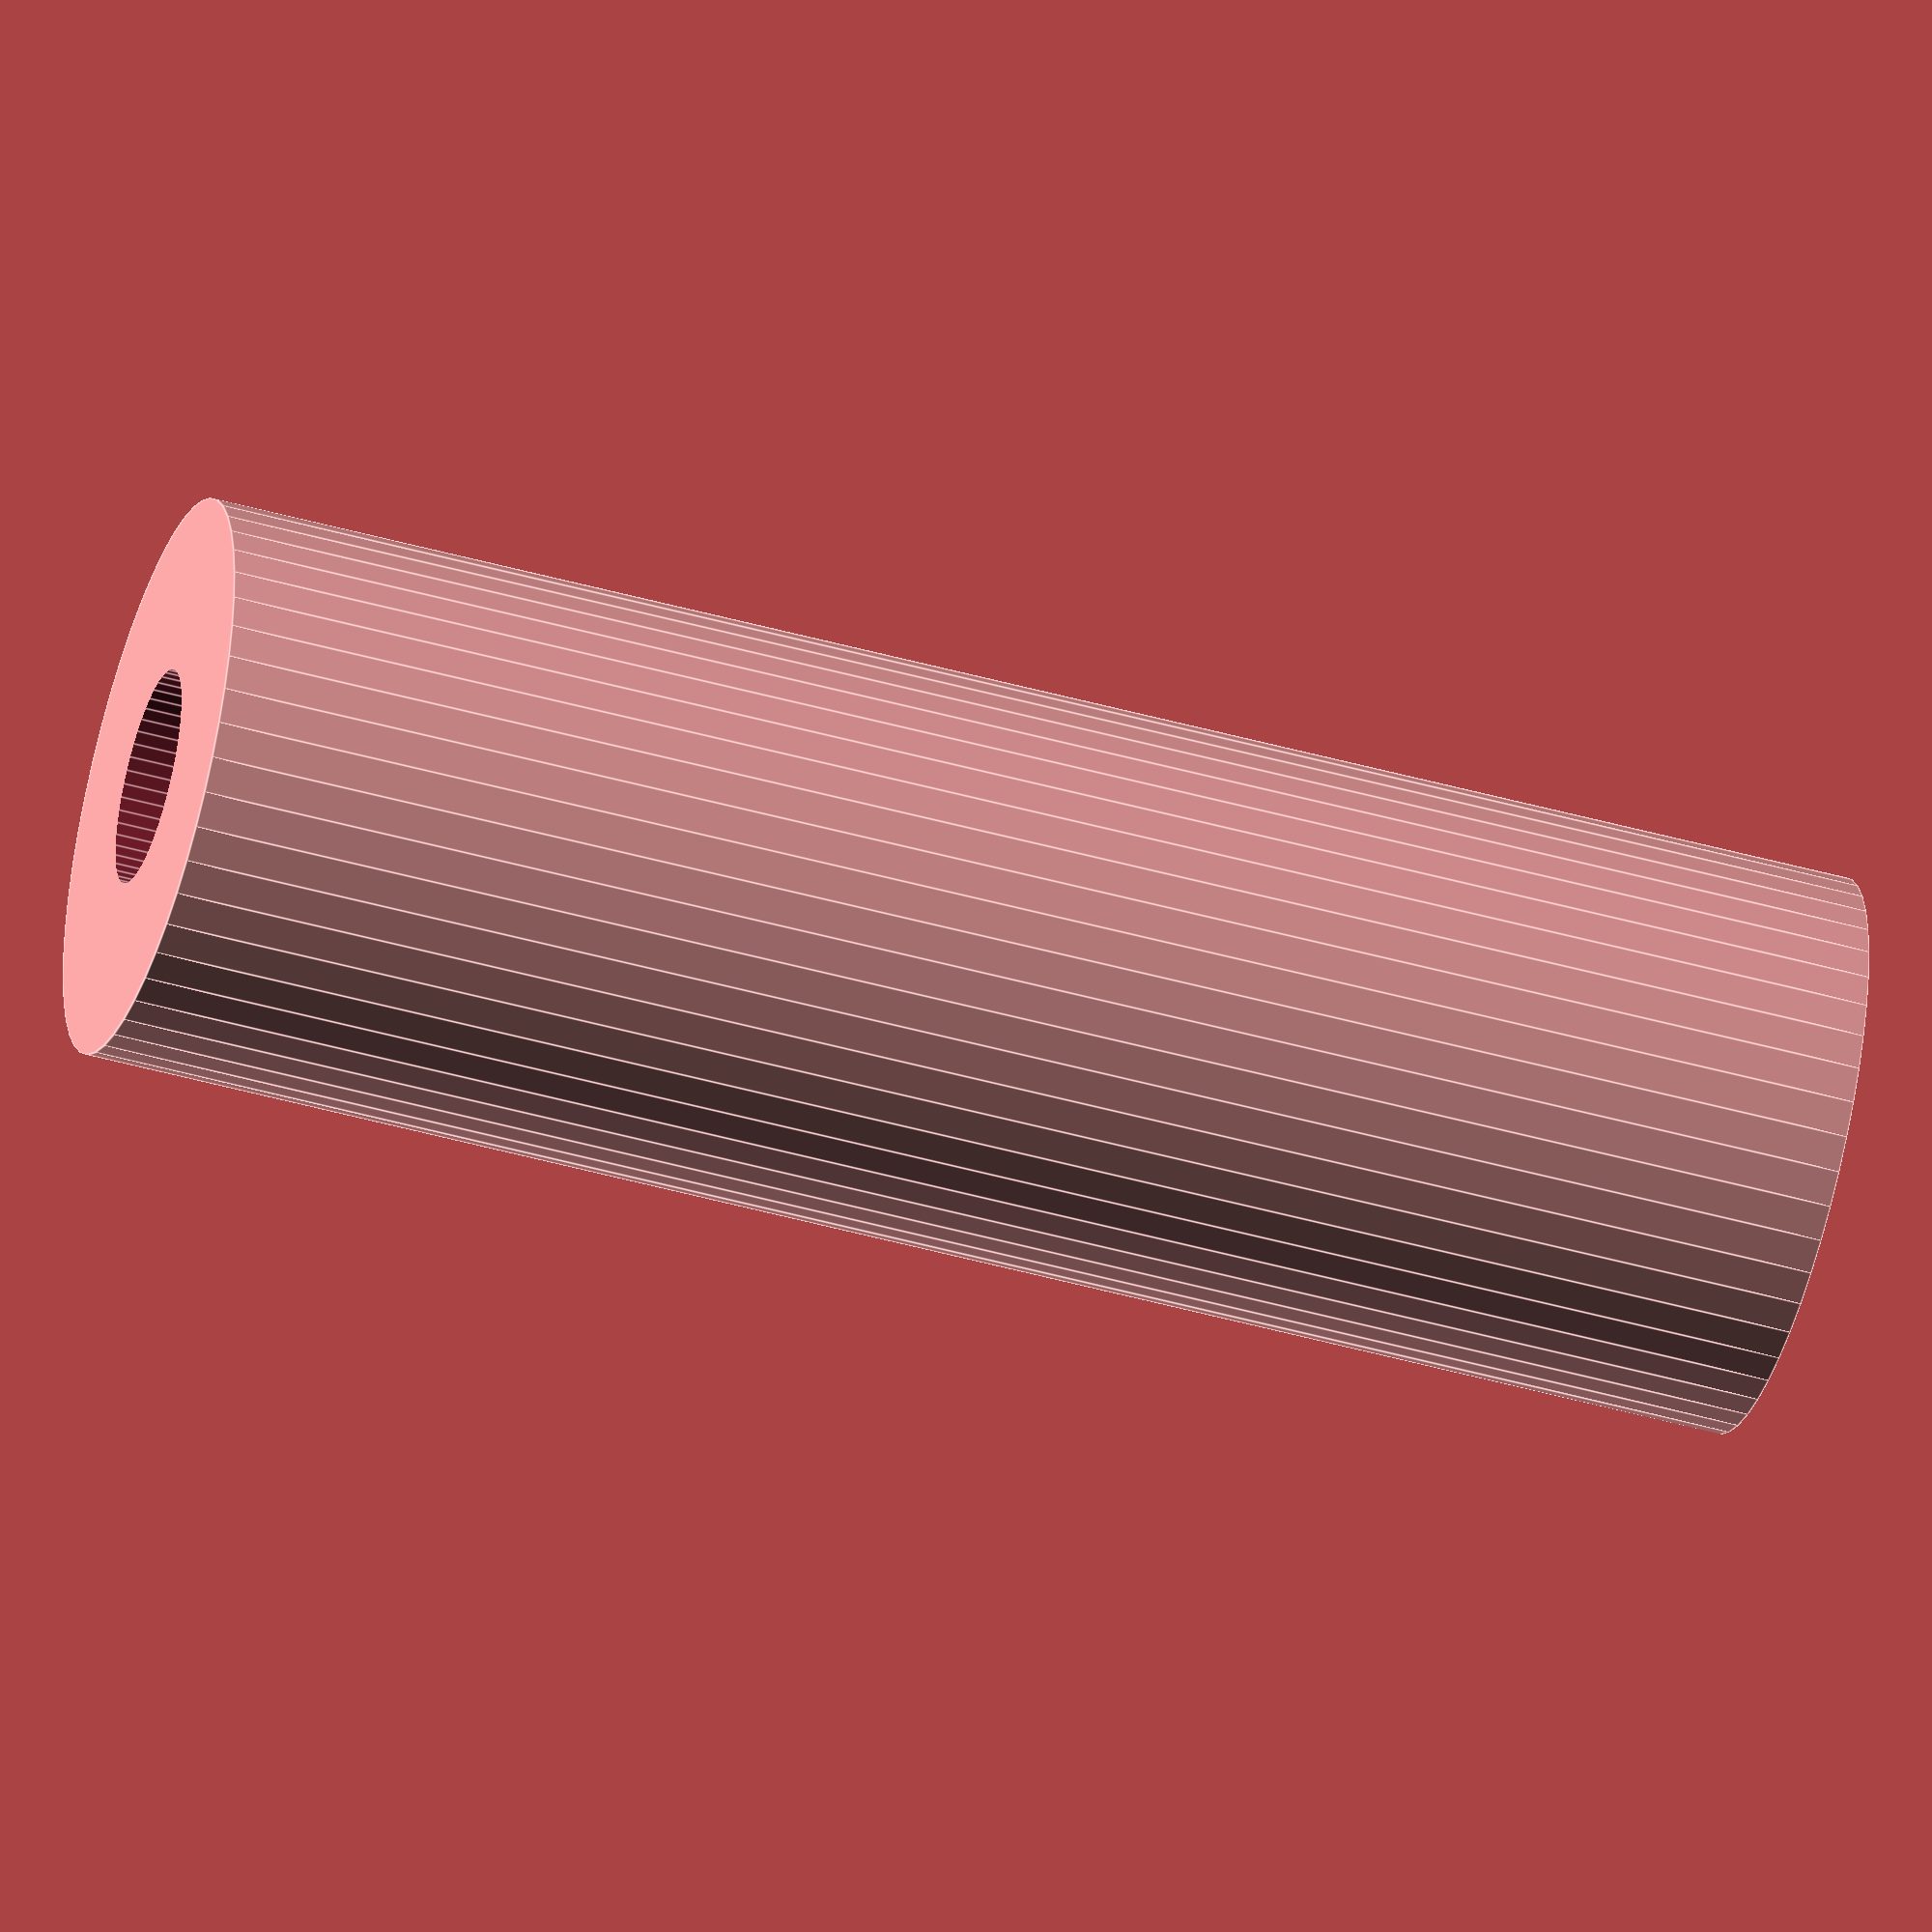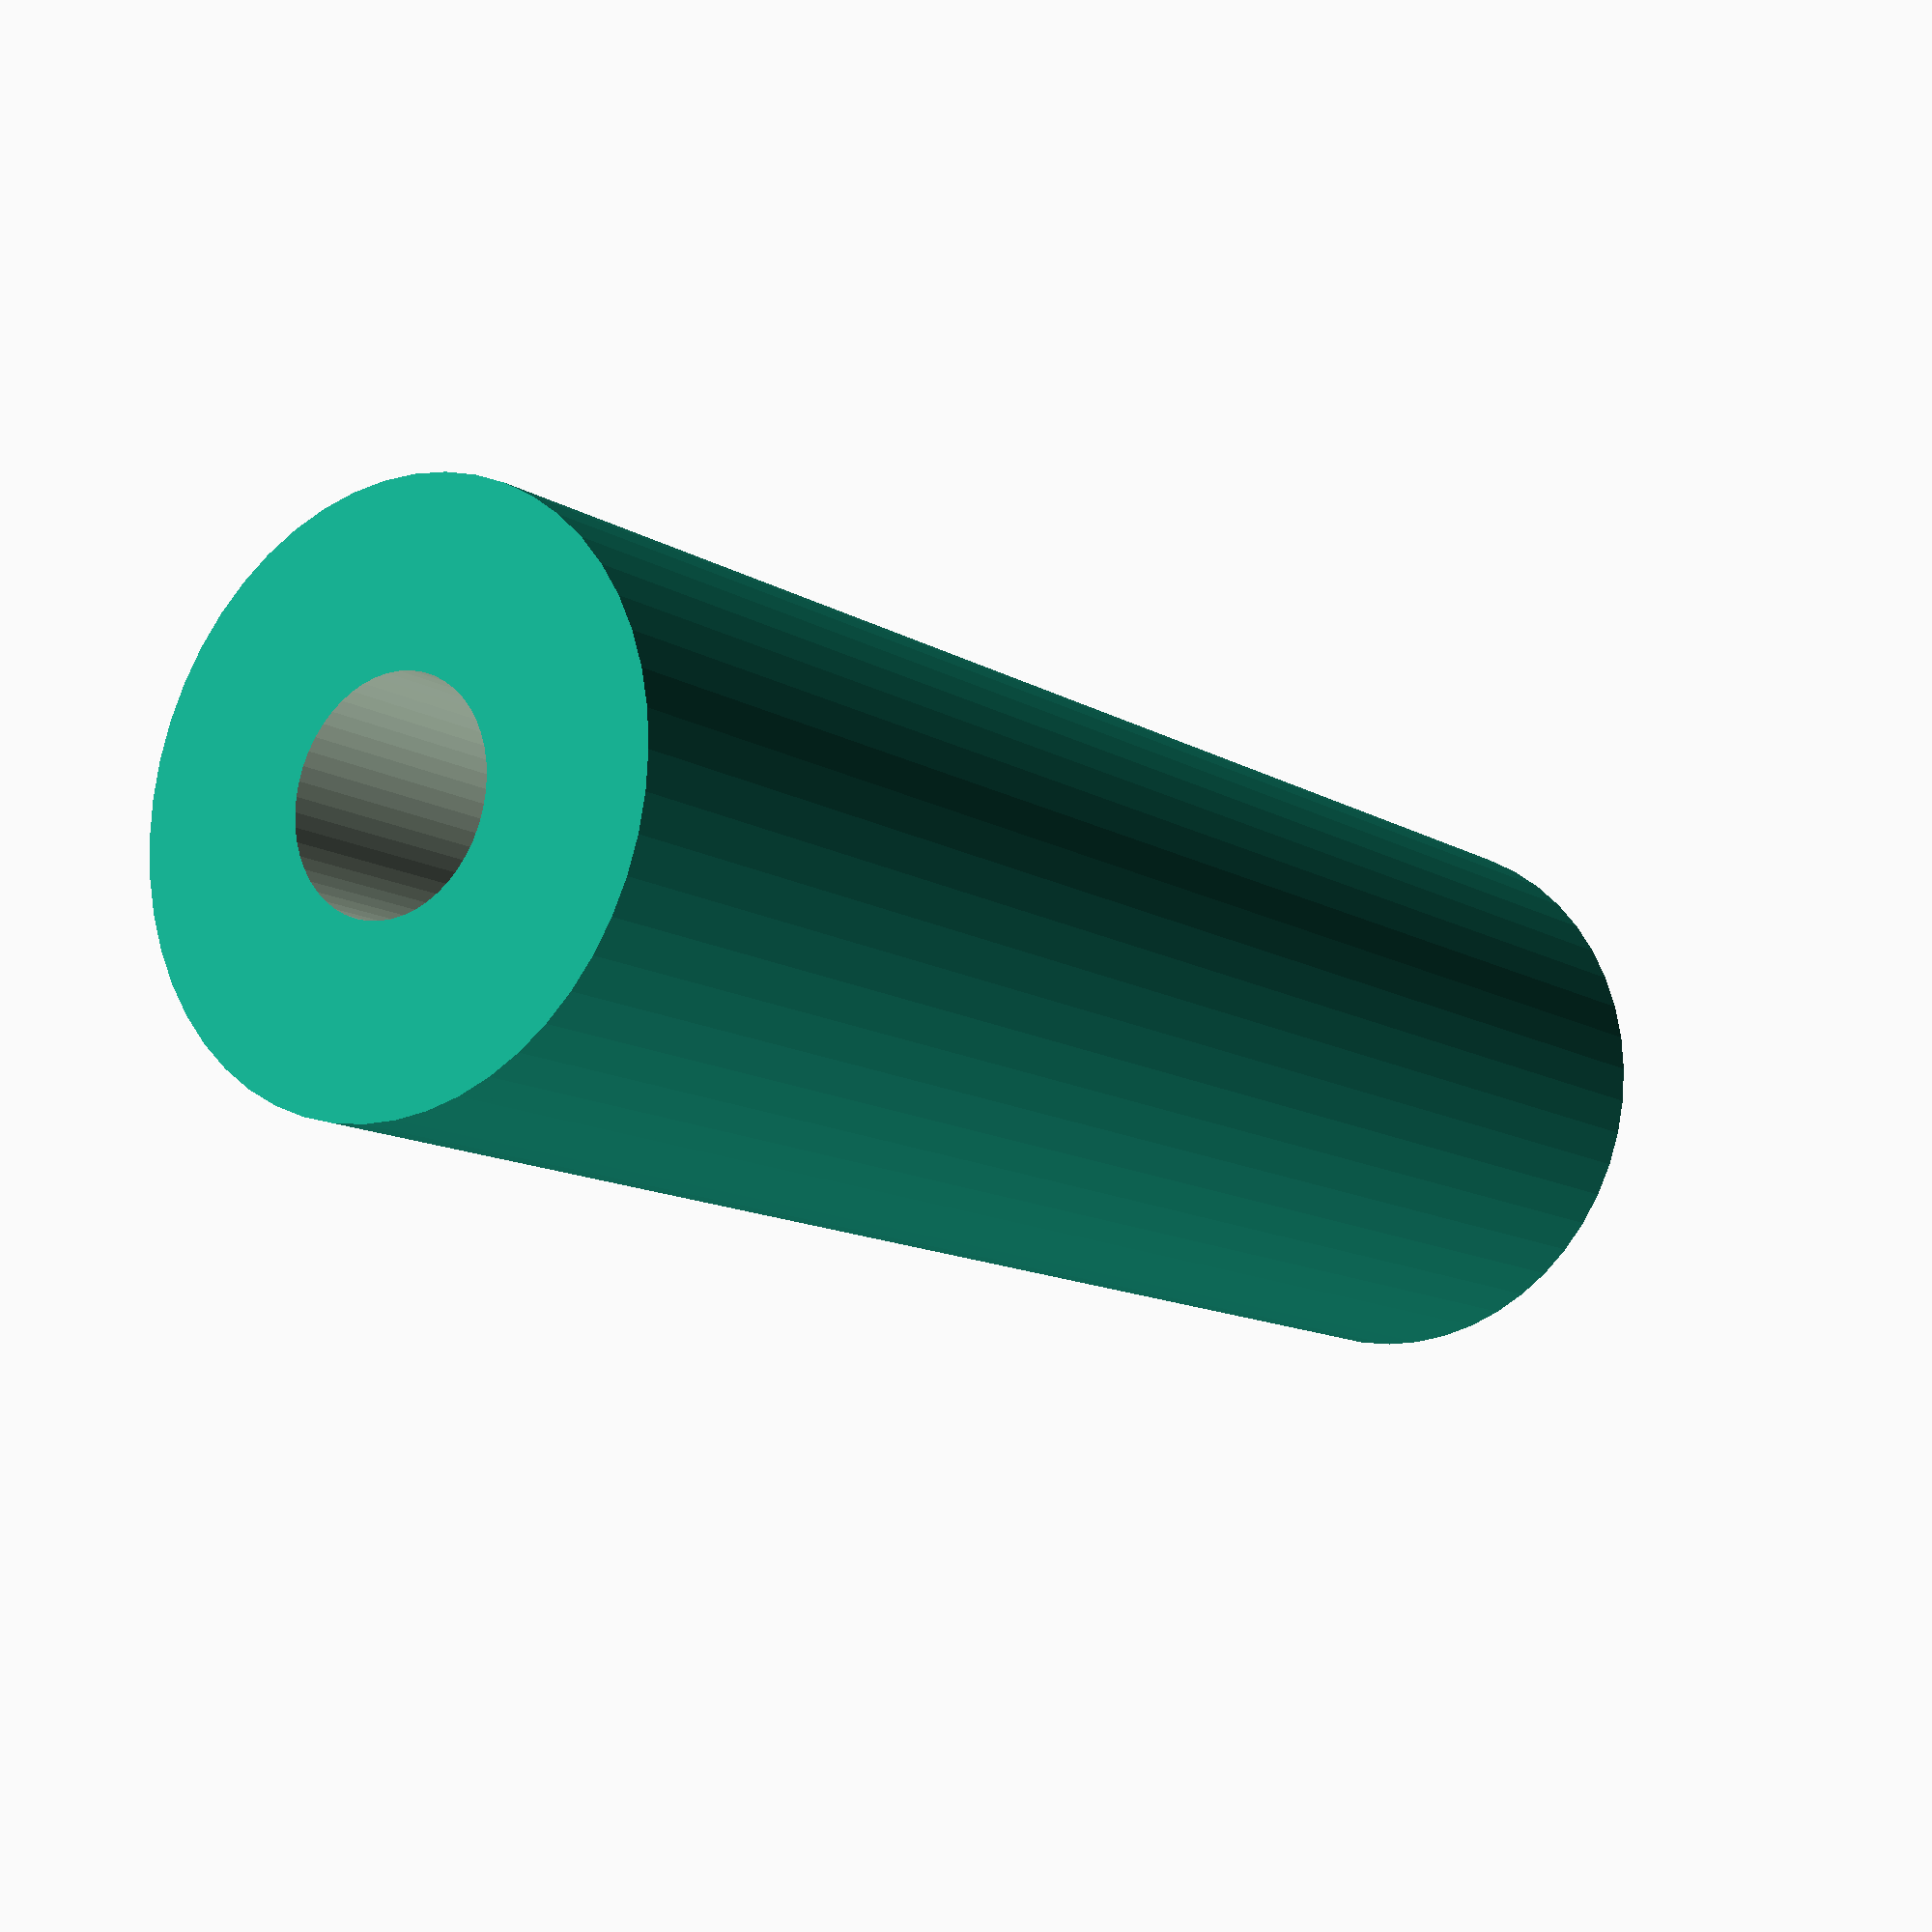
<openscad>
$fn = 50;


difference() {
	union() {
		translate(v = [0, 0, -19.5000000000]) {
			cylinder(h = 39, r = 6.5000000000);
		}
	}
	union() {
		translate(v = [0, 0, -100.0000000000]) {
			cylinder(h = 200, r = 2.5000000000);
		}
	}
}
</openscad>
<views>
elev=47.4 azim=101.9 roll=252.5 proj=o view=edges
elev=12.1 azim=294.8 roll=215.3 proj=p view=solid
</views>
